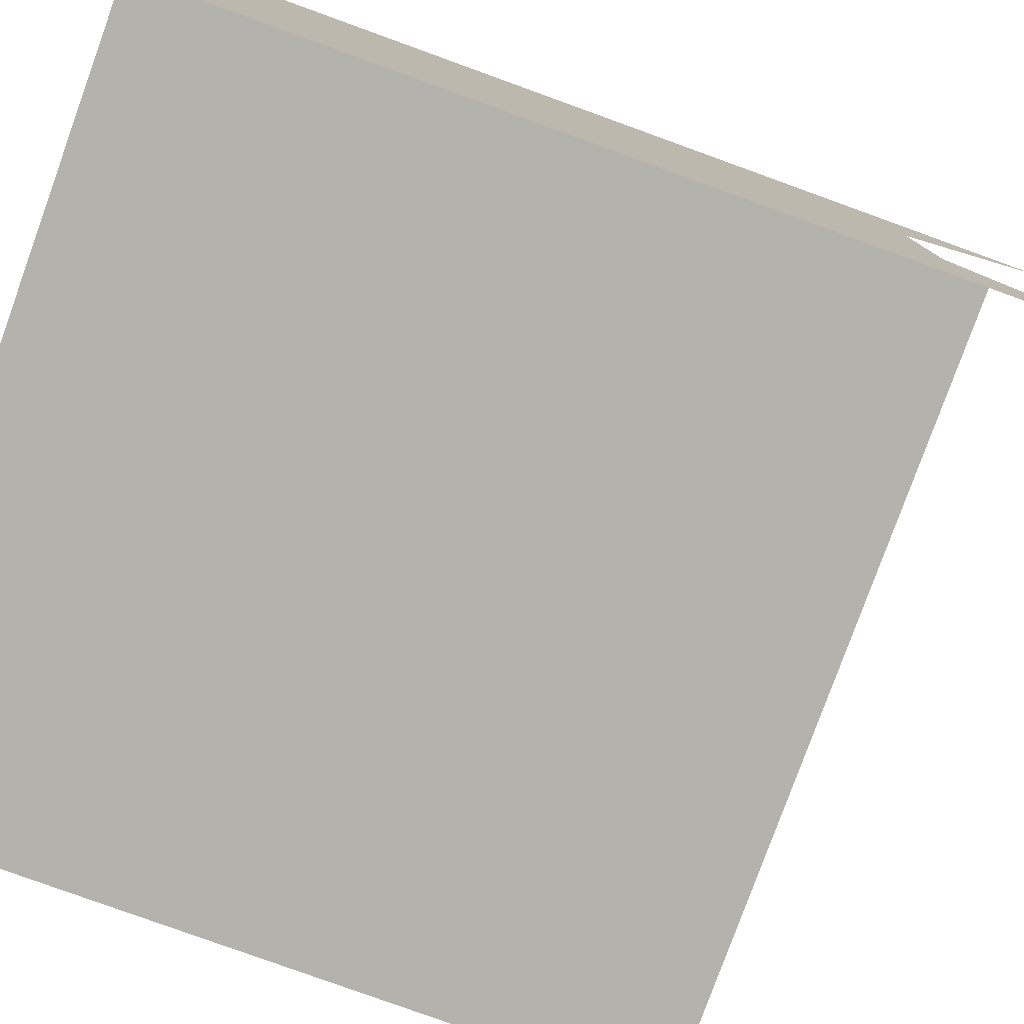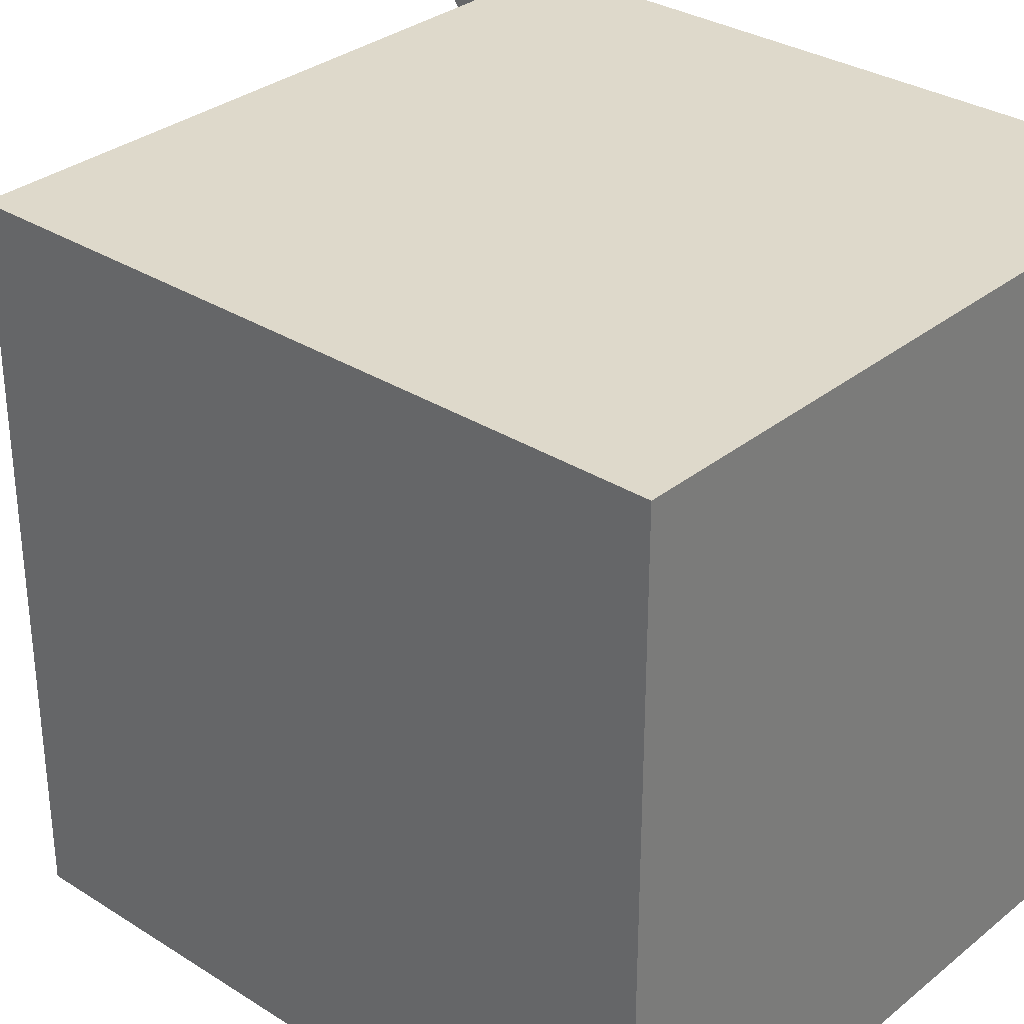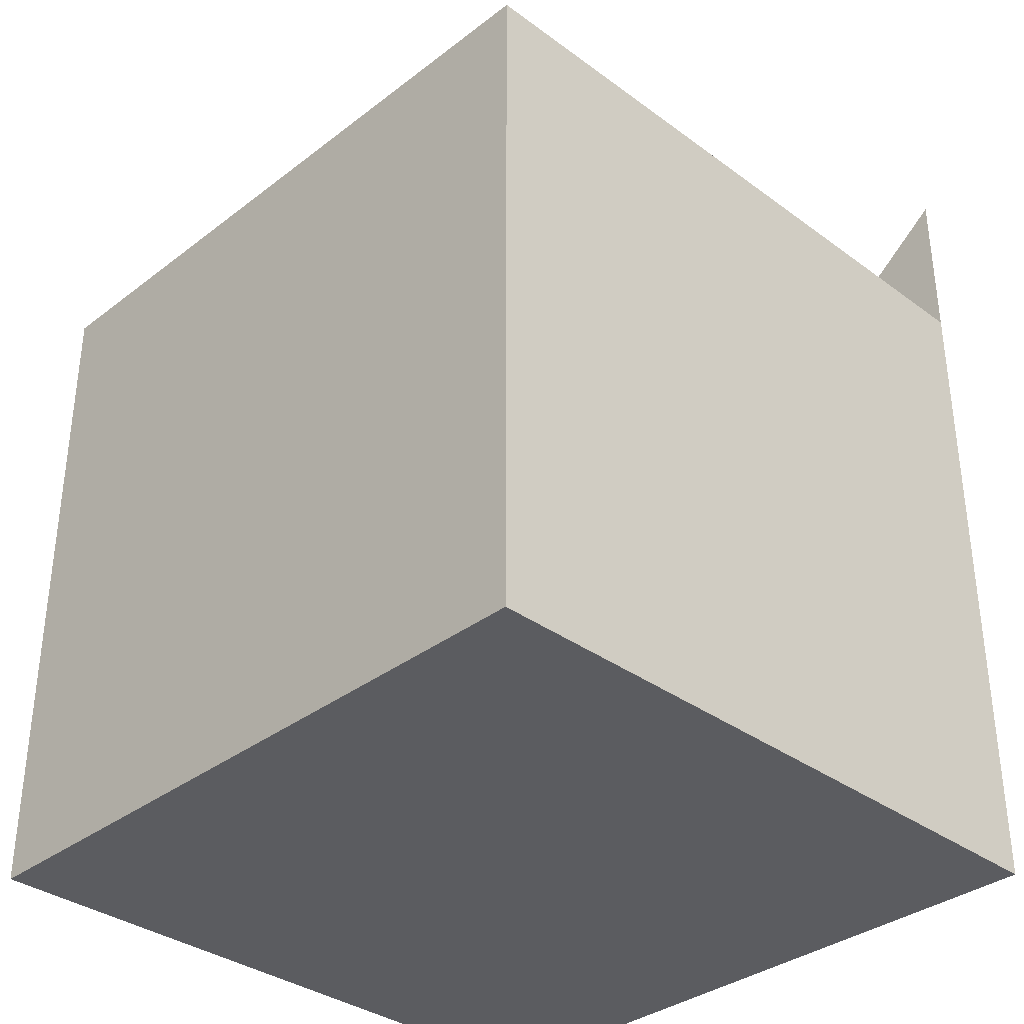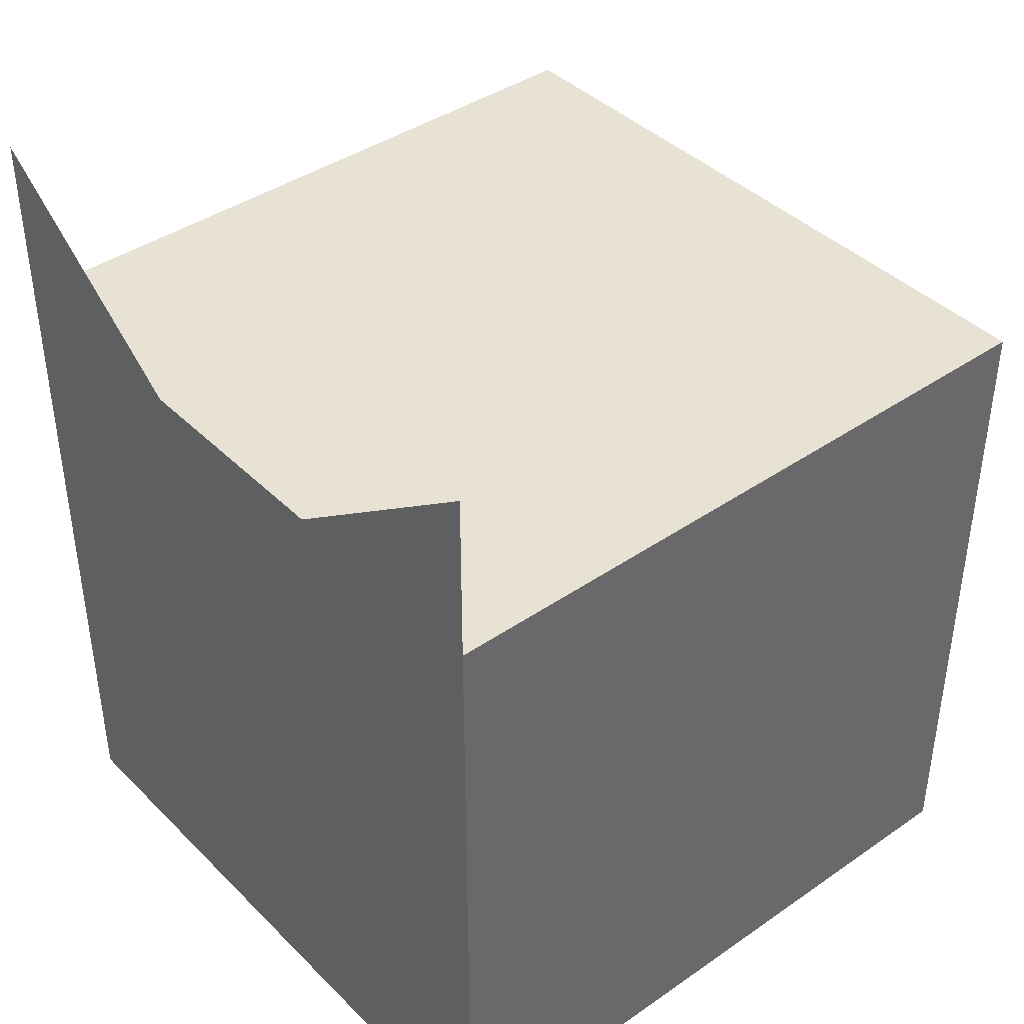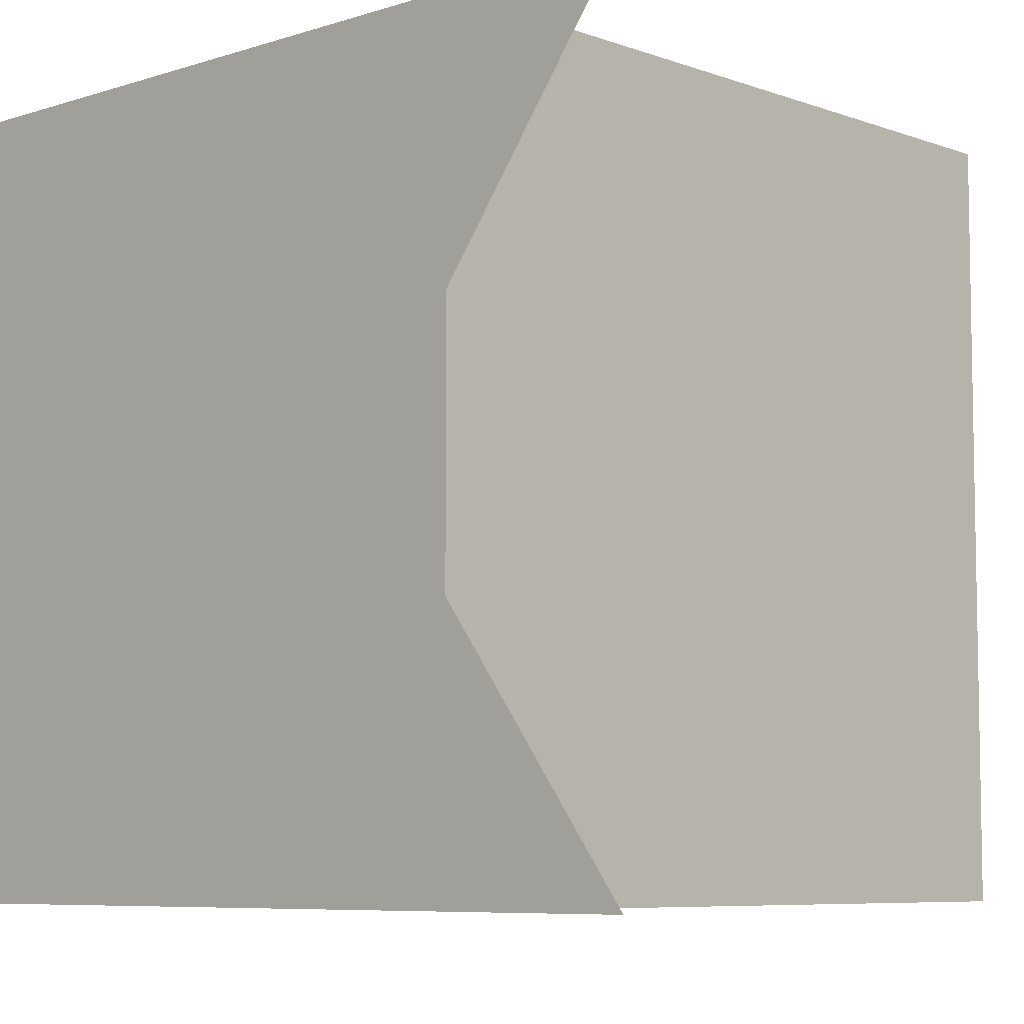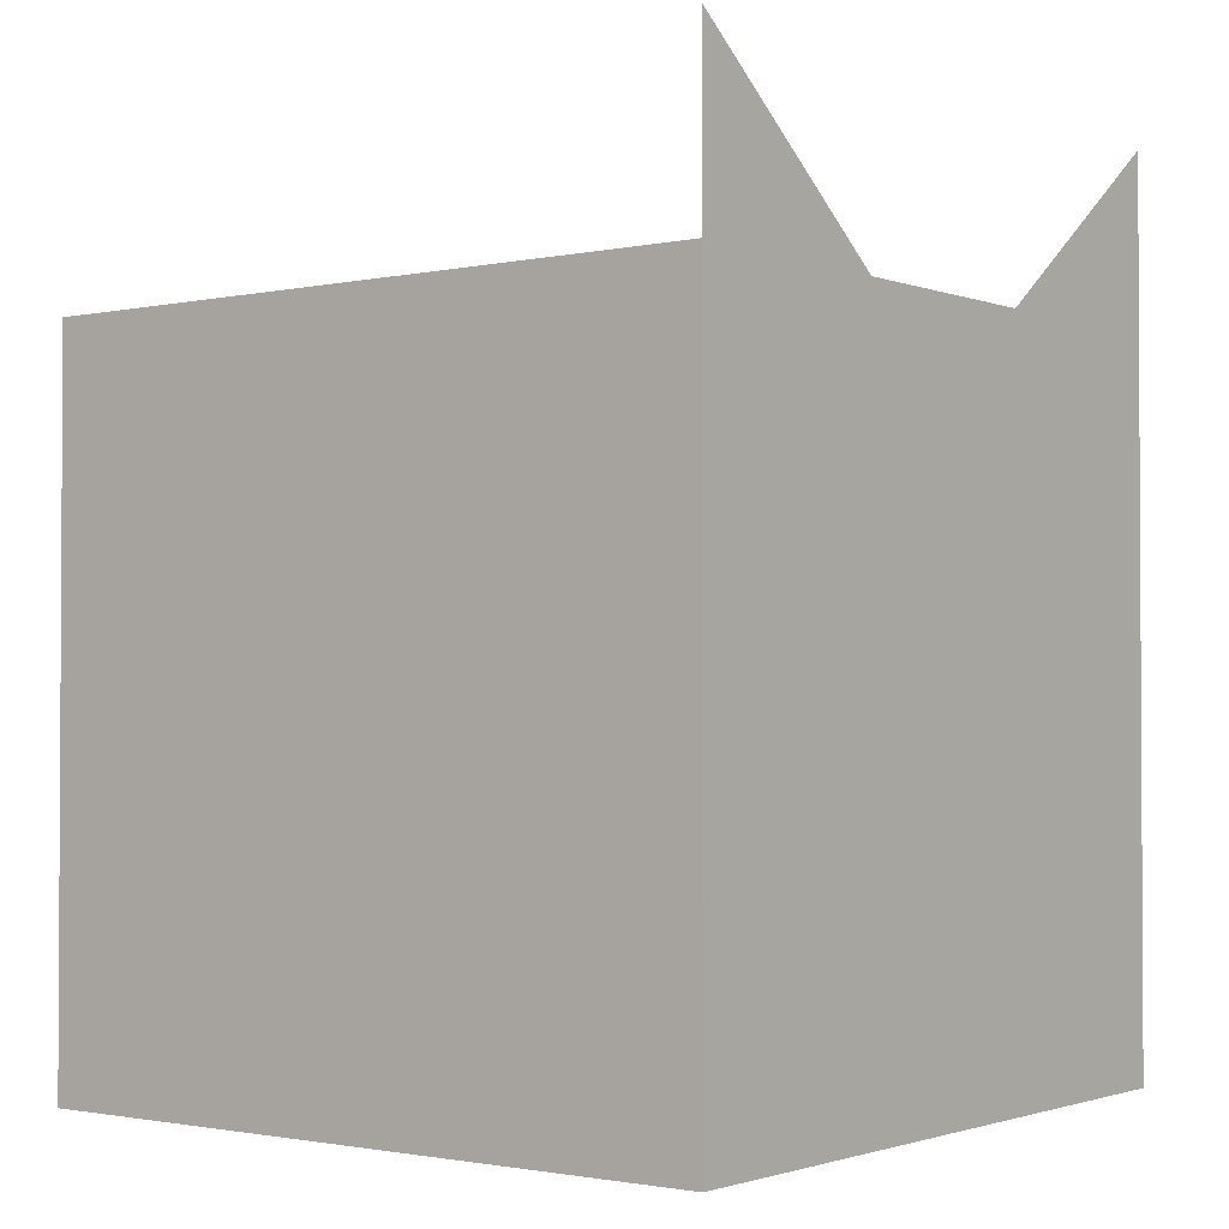
<metadata>
{"format":"obj","ext":"obj","renderer":"f3d","projection":"perspective","resolution":1024,"background":"white","views":[{"elev":-79.5,"azim":70.1,"up":"+Z"},{"elev":31.7,"azim":-48.3,"up":"+Z"},{"elev":-34.8,"azim":-44.4,"up":"+Y"},{"elev":40.8,"azim":139.9,"up":"+Y"},{"elev":-7.0,"azim":133.4,"up":"+Z"},{"elev":-1.8,"azim":37.5,"up":"+Y"}]}
</metadata>
<code>
o Cube
v 1 1 -1
v 1 -1 -1
v 1 1 1
v 1 -1 1
v -1 1 -1
v -1 -1 -1
v -1 1 1
v -1 -1 1
v 1 1.5 -1
v 1 1.5 1
v 1 1 -0.3333
v 1 1 0.3333
f 5 3 1
f 3 8 4
f 7 6 8
f 2 8 6
f 1 4 2
f 5 2 6
f 3 1 12
f 5 7 3
f 3 7 8
f 7 5 6
f 2 4 8
f 1 3 4
f 5 1 2
f 1 9 11
f 12 10 3
f 1 11 12

</code>
